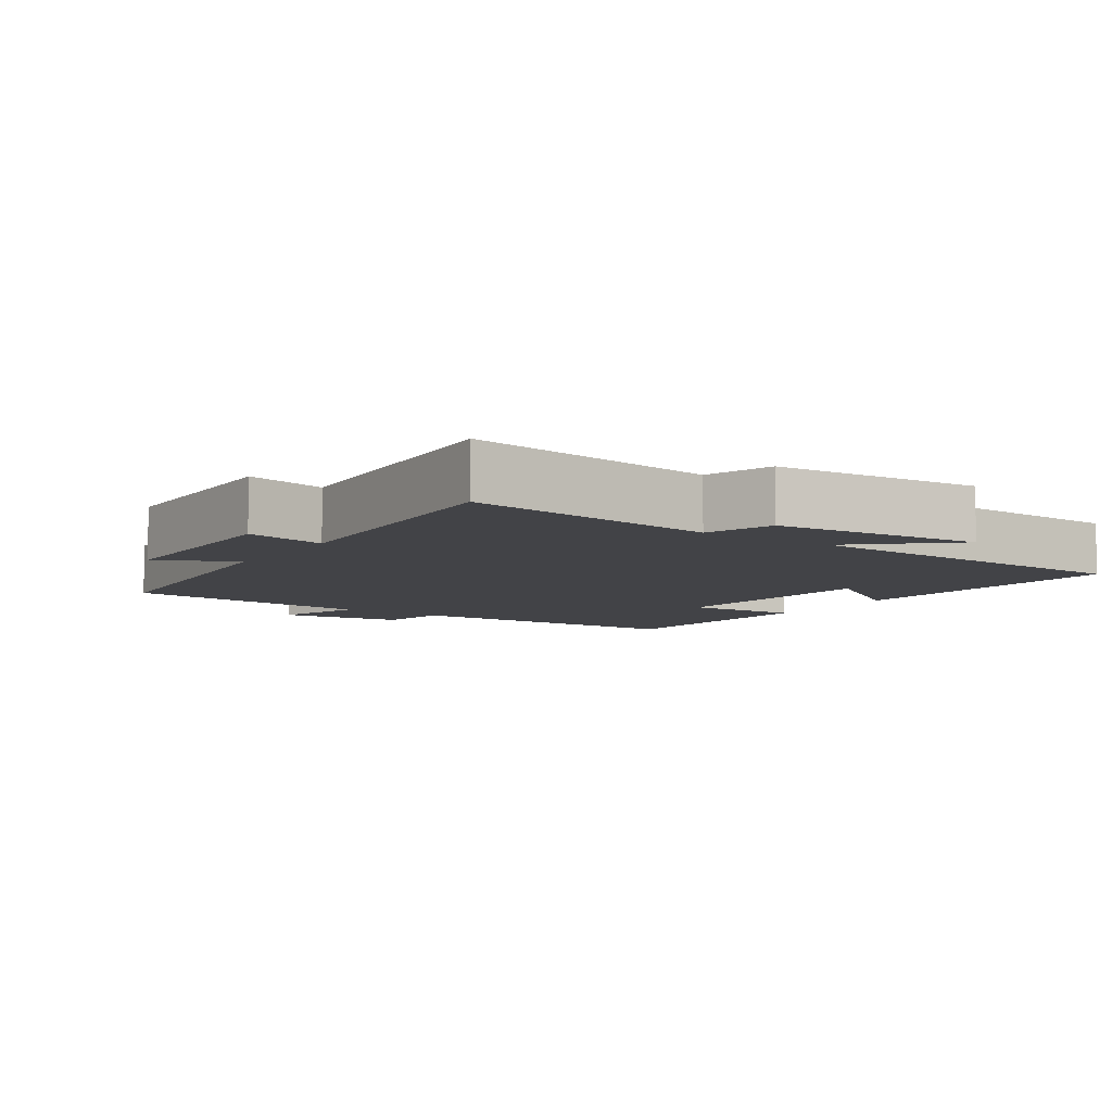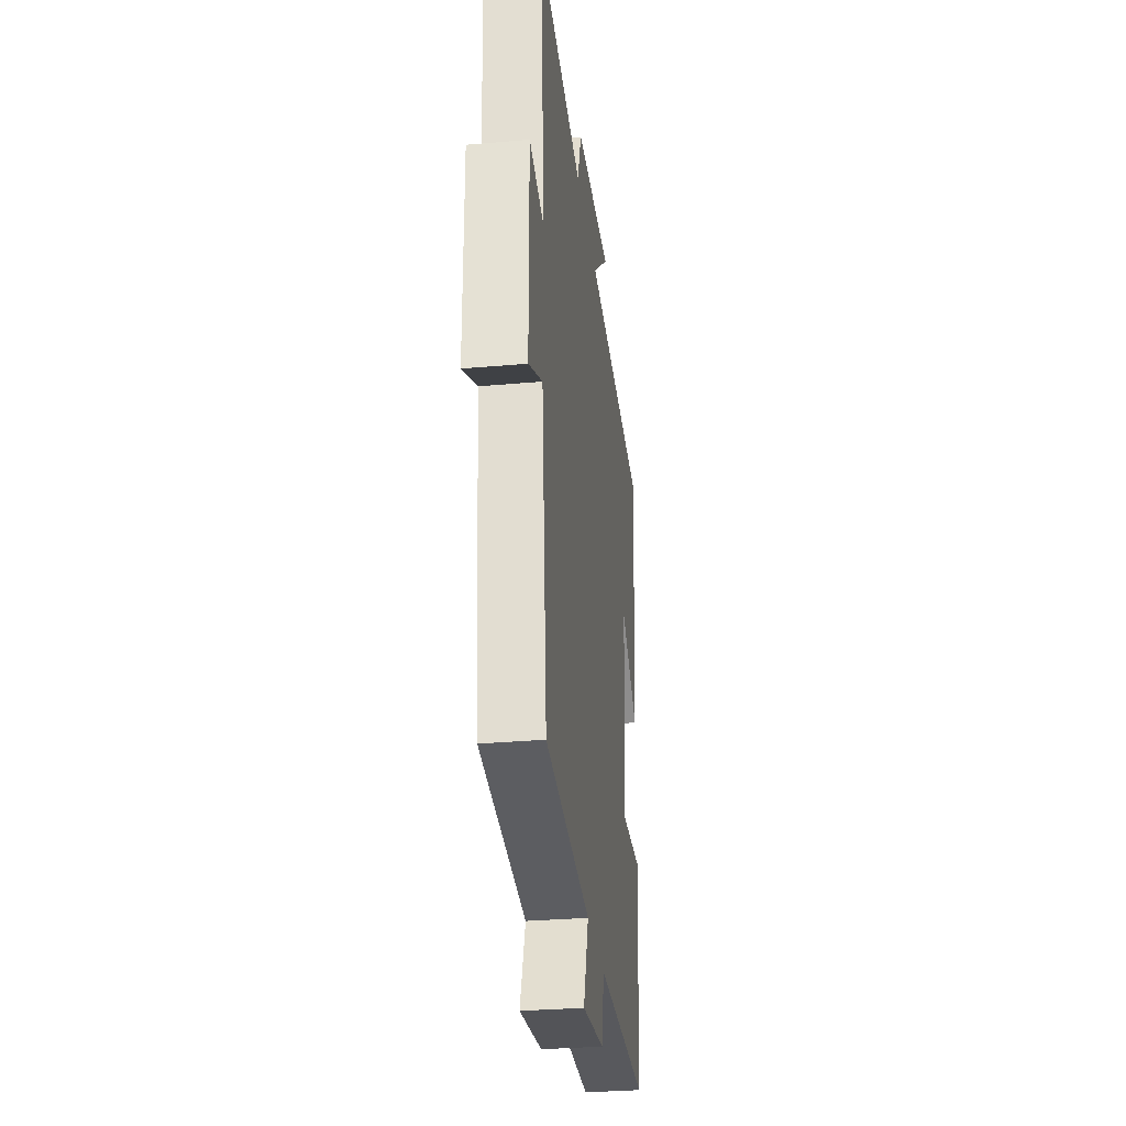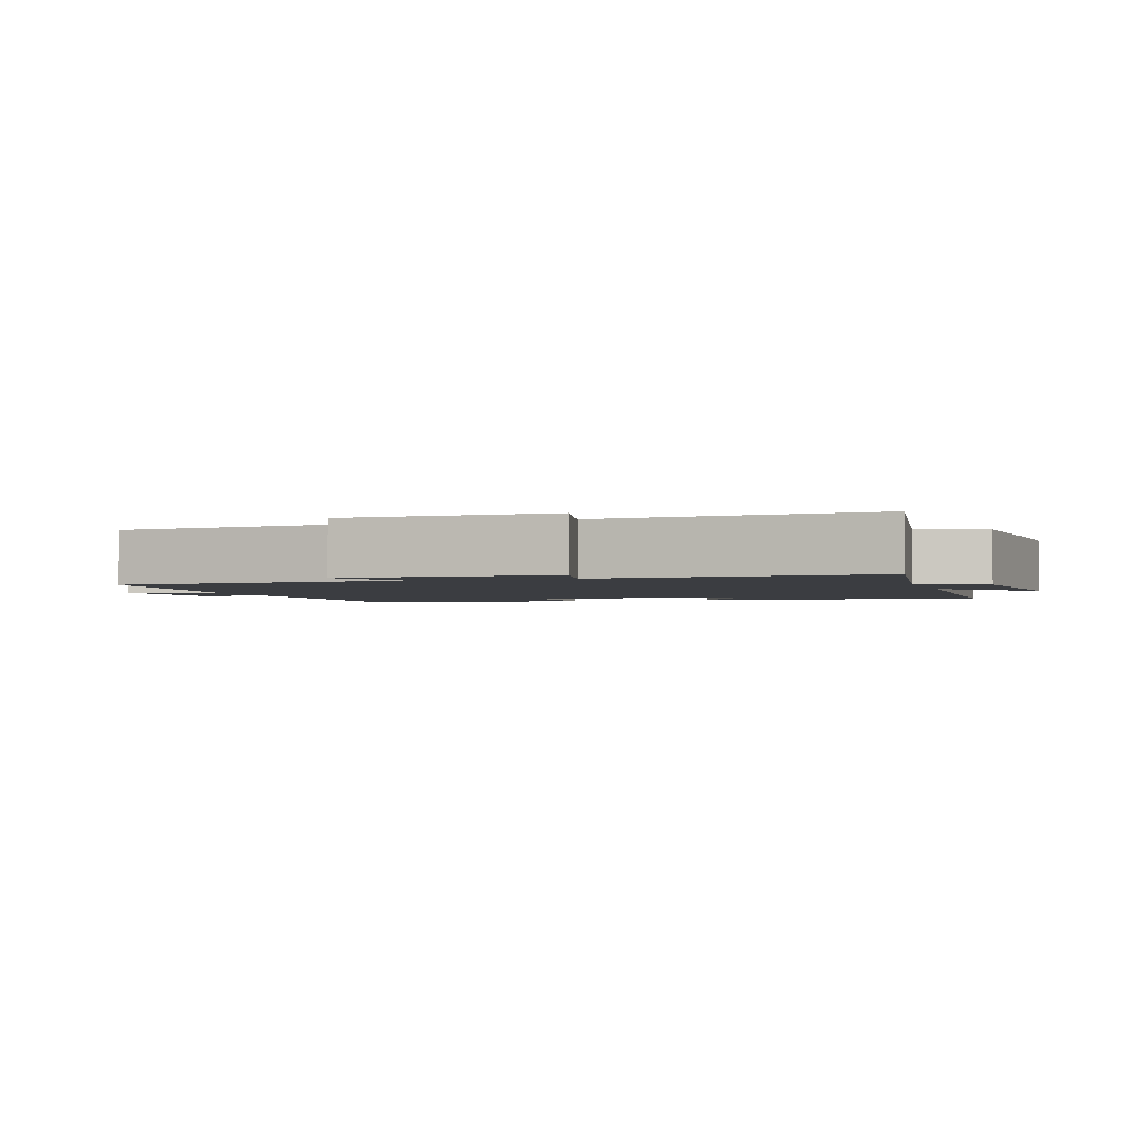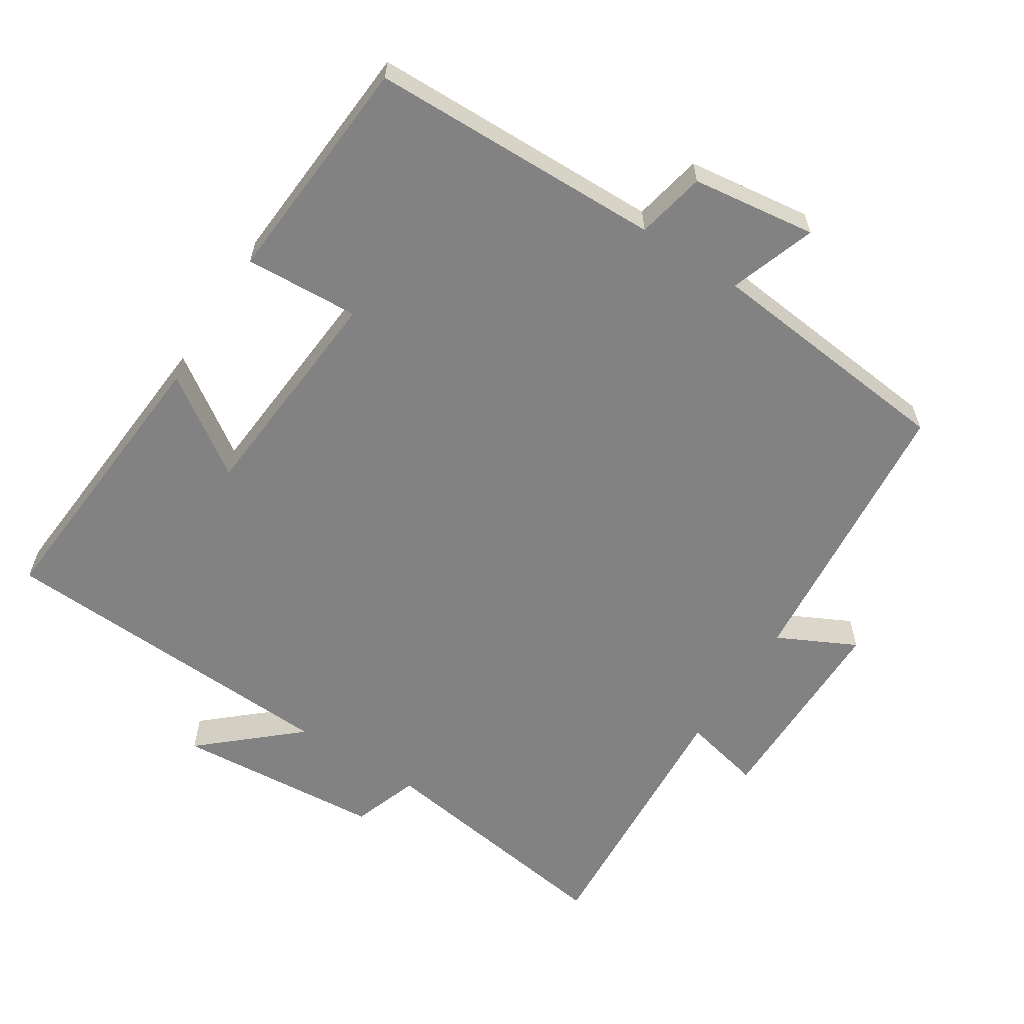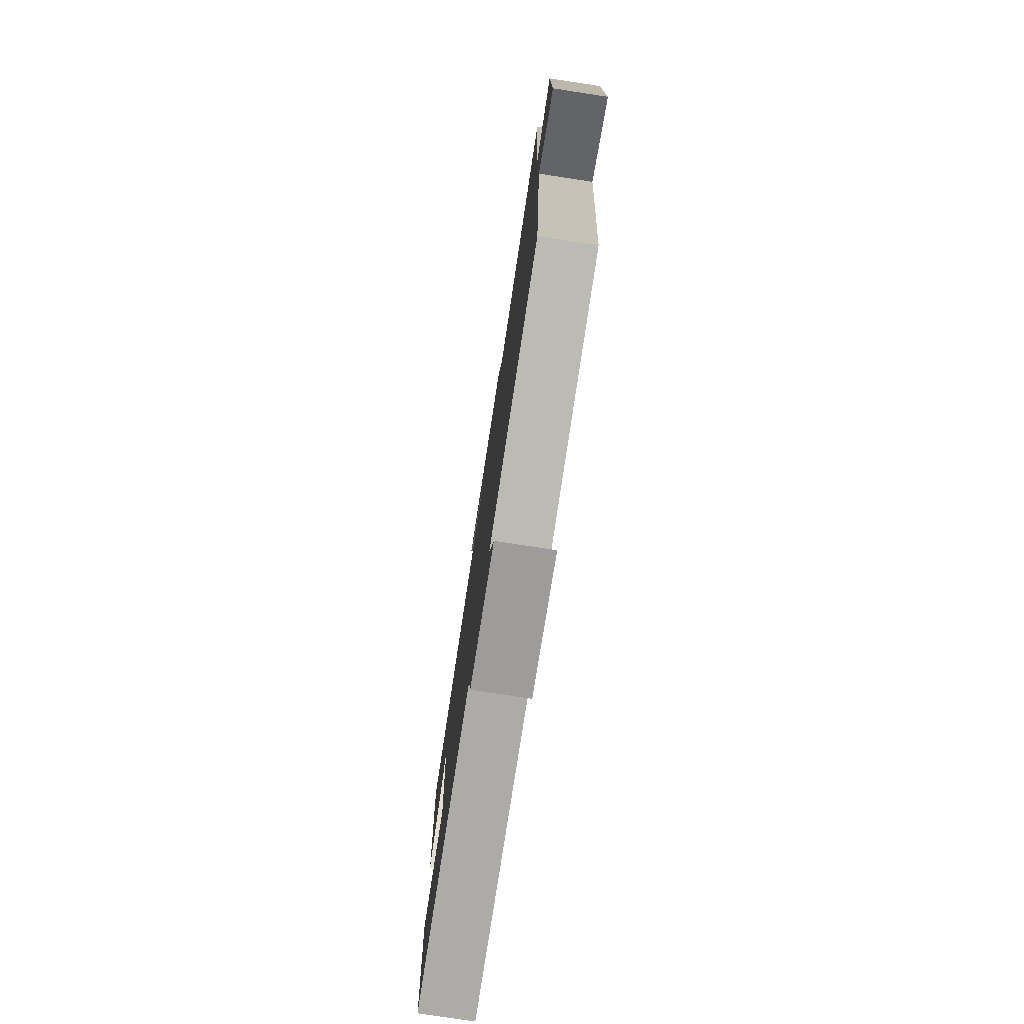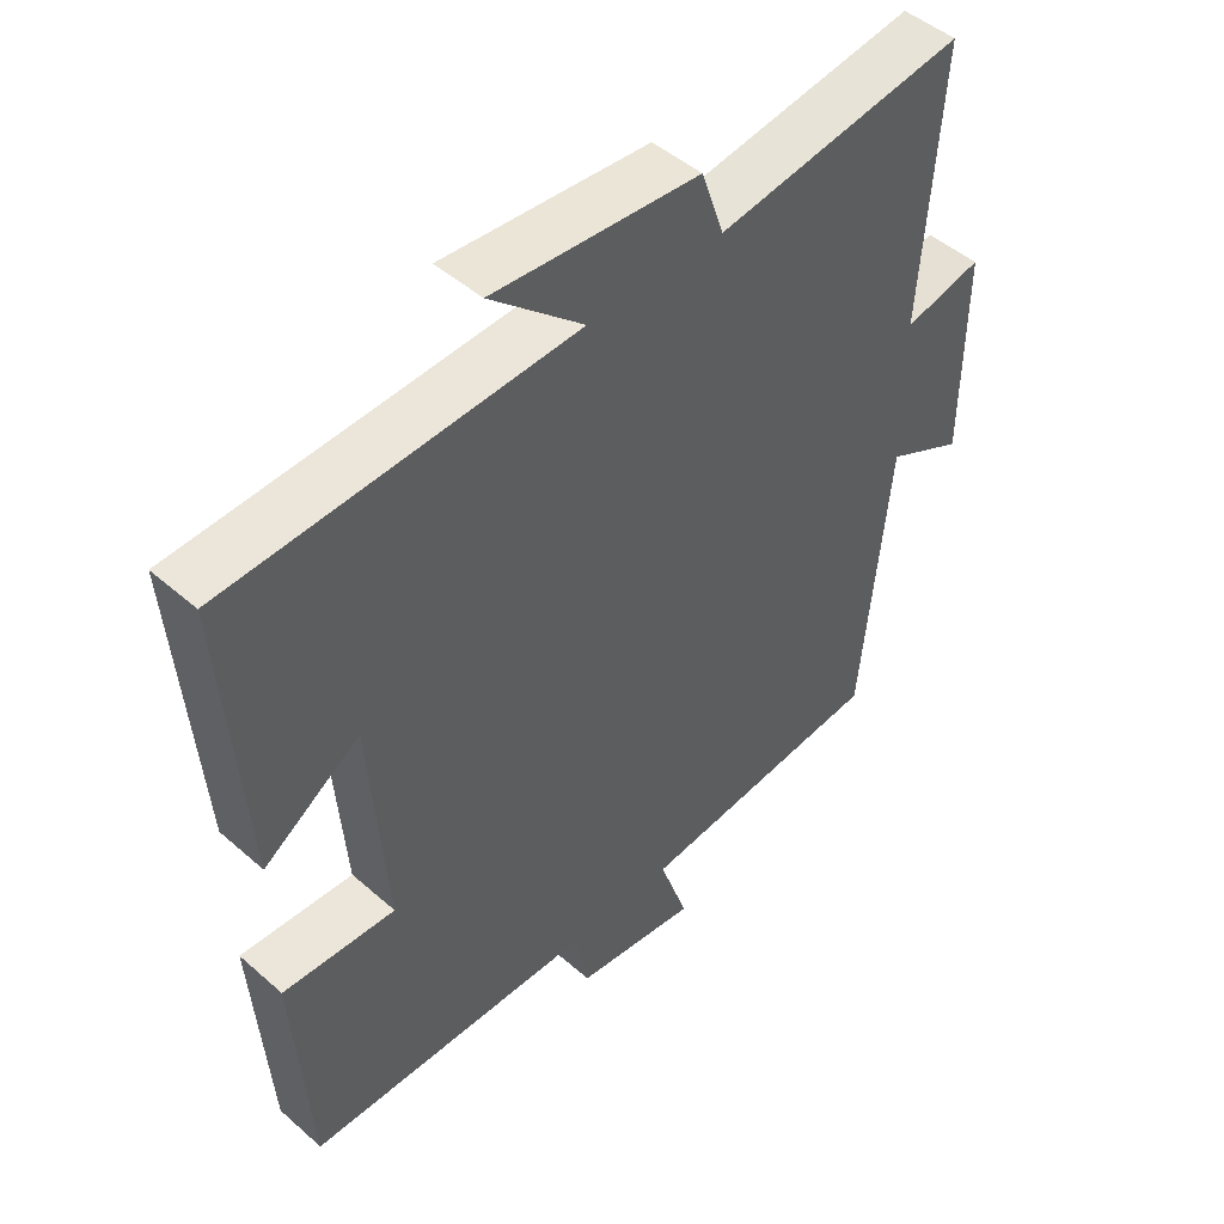
<metadata>
{"format":"obj","ext":"obj","renderer":"f3d","projection":"perspective","resolution":1024,"background":"white","views":[{"elev":-7.4,"azim":-33.9,"up":"+Y"},{"elev":-31.3,"azim":-82.9,"up":"+Z"},{"elev":-2.3,"azim":-72.1,"up":"+Y"},{"elev":-60.7,"azim":147.2,"up":"+Y"},{"elev":-77.8,"azim":-98.7,"up":"+Z"},{"elev":47.6,"azim":134.5,"up":"+Z"}]}
</metadata>
<code>
v -0.46 0.07 -0.464
v -0.5 0.07 -0.053
v -0.612 0.07 -0.109
v -0.614 0.07 0.187
v -0.5 0.07 0.161
v -0.527 0.07 0.552
v -0.167 0.07 0.5
v -0.134 0.07 0.596
v 0.164 0.07 0.62
v 0.029 0.07 0.5
v 0.53 0.07 0.476
v 0.5 0.07 0.059
v 0.36 0.07 0.154
v 0.336 0.07 -0.168
v 0.5 0.07 -0.159
v 0.478 0.07 -0.491
v 0.058 0.07 -0.5
v 0.038 0.07 -0.599
v -0.14 0.07 -0.623
v -0.098 0.07 -0.5
v -0.46 0 -0.464
v -0.5 0 -0.053
v -0.612 0 -0.109
v -0.614 0 0.187
v -0.5 0 0.161
v -0.527 0 0.552
v -0.167 0 0.5
v -0.134 0 0.596
v 0.164 0 0.62
v 0.029 0 0.5
v 0.53 0 0.476
v 0.5 0 0.059
v 0.36 0 0.154
v 0.336 0 -0.168
v 0.5 0 -0.159
v 0.478 0 -0.491
v 0.058 0 -0.5
v 0.038 0 -0.599
v -0.14 0 -0.623
v -0.098 0 -0.5
f 17 18 19 20
f 17 20 1
f 16 17 1
f 15 16 1
f 14 15 1
f 13 14 1 2
f 10 11 12 13
f 10 13 2
f 7 8 9 10
f 7 10 2 3
f 5 6 7
f 5 7 3
f 3 4 5
f 40 39 38 37
f 21 40 37
f 21 37 36
f 21 36 35
f 21 35 34
f 22 21 34 33
f 33 32 31 30
f 22 33 30
f 30 29 28 27
f 23 22 30 27
f 27 26 25
f 23 27 25
f 25 24 23
f 1 21 22 2
f 2 22 23 3
f 3 23 24 4
f 4 24 25 5
f 5 25 26 6
f 6 26 27 7
f 7 27 28 8
f 8 28 29 9
f 9 29 30 10
f 10 30 31 11
f 11 31 32 12
f 12 32 33 13
f 13 33 34 14
f 14 34 35 15
f 15 35 36 16
f 16 36 37 17
f 17 37 38 18
f 18 38 39 19
f 19 39 40 20
f 20 40 21 1

</code>
